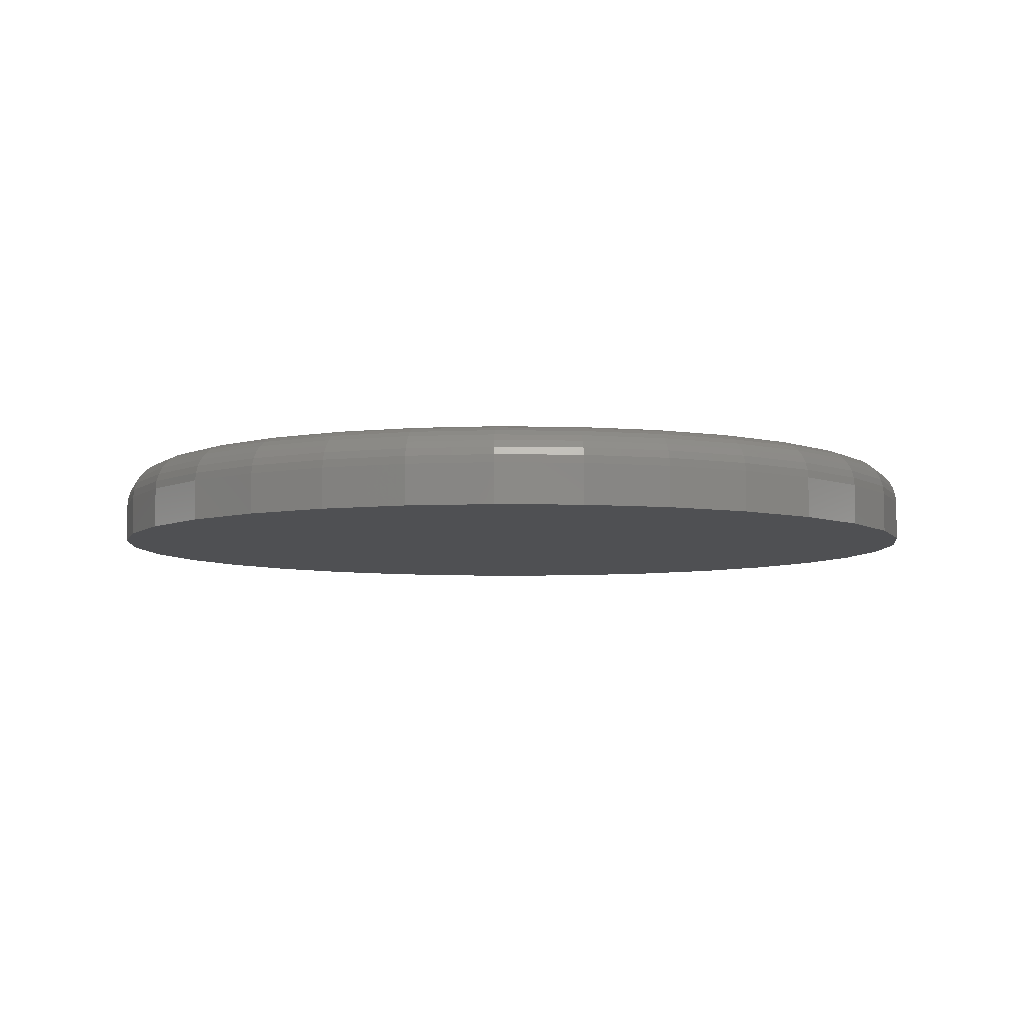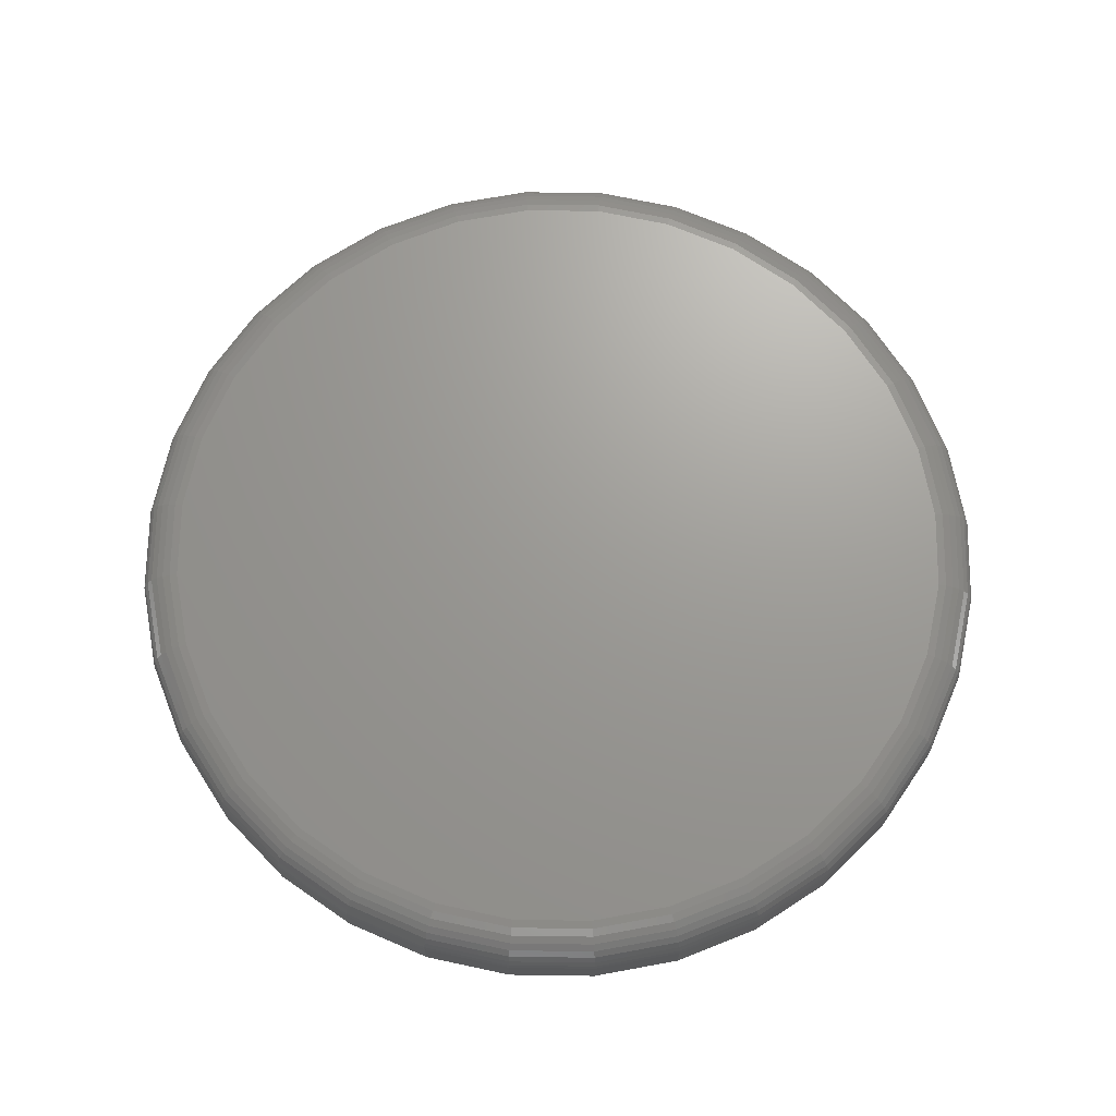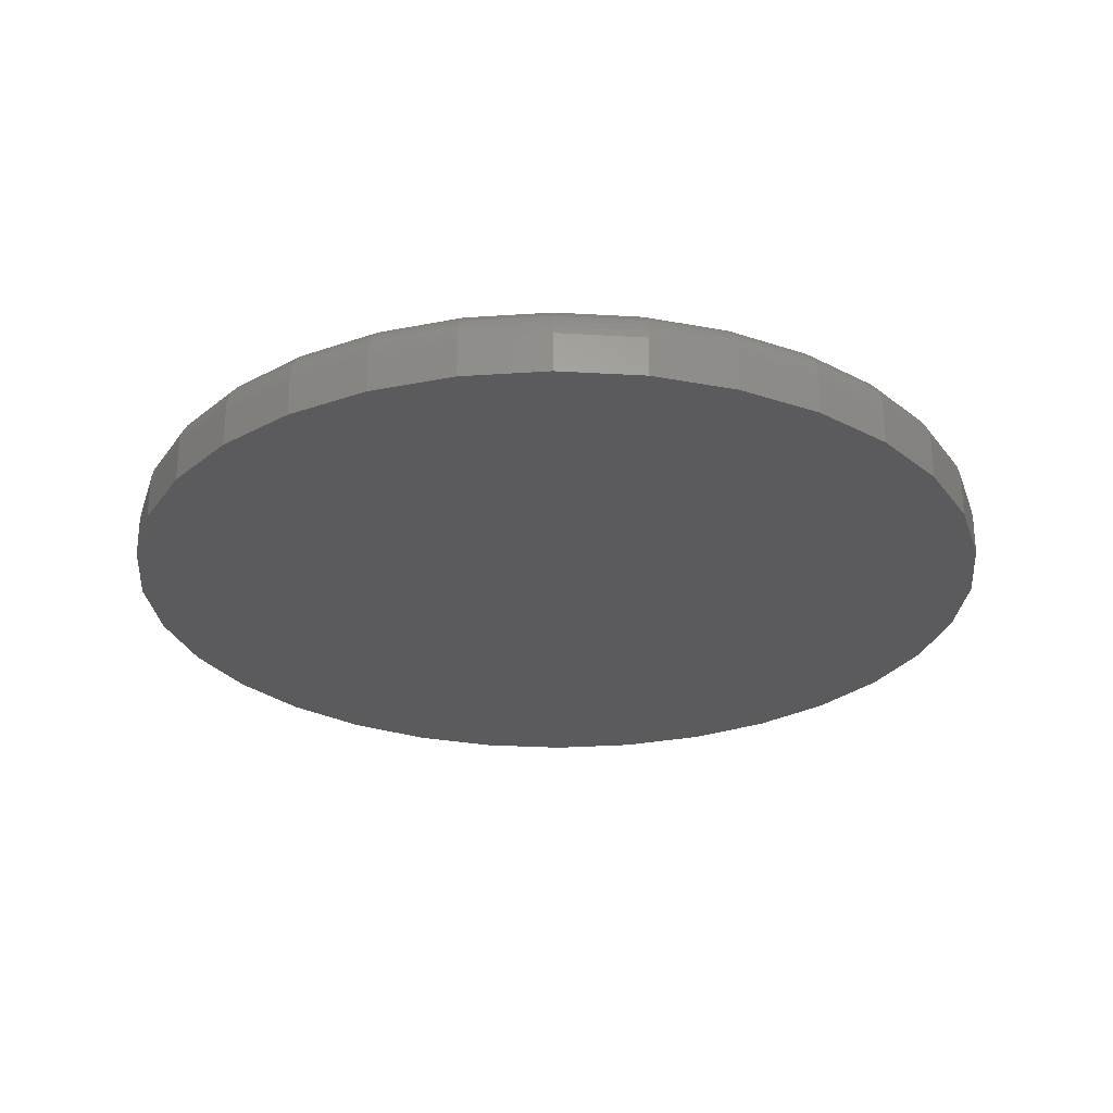
<metadata>
{"format":"stl","ext":"stl","renderer":"f3d","projection":"perspective","resolution":1024,"background":"white","views":[{"elev":-6.2,"azim":-76.5,"up":"+Z"},{"elev":69.3,"azim":40.2,"up":"+Z"},{"elev":-27.1,"azim":45.4,"up":"+Z"}]}
</metadata>
<code>
# stl→obj: 320 verts, 636 faces
v -0.04672 0.2287 0.04688
v 0.04425 0.2287 0.04688
v -0.001234 0.2331 0.04688
v -0.09045 0.2154 0.04688
v 0.08799 0.2154 0.04688
v 0.08799 -0.2154 0.04688
v -0.04672 -0.2287 0.04688
v 0.04425 -0.2287 0.04688
v -0.001234 -0.2331 0.04688
v 0.1283 0.1938 0.04688
v -0.1308 0.1938 0.04688
v 0.1636 0.1649 0.04688
v -0.1661 0.1649 0.04688
v 0.1926 0.1295 0.04688
v -0.1951 0.1295 0.04688
v 0.2142 0.08922 0.04688
v -0.2166 0.08922 0.04688
v 0.2274 0.04548 0.04688
v -0.2299 0.04548 0.04688
v 0.2319 -4.963e-17 0.04688
v -0.2344 -6.752e-17 0.04688
v 0.2274 -0.04548 0.04688
v -0.2299 -0.04548 0.04688
v 0.2142 -0.08922 0.04688
v -0.2166 -0.08922 0.04688
v 0.1926 -0.1295 0.04688
v -0.1951 -0.1295 0.04688
v 0.1636 -0.1649 0.04688
v -0.1661 -0.1649 0.04688
v 0.1283 -0.1938 0.04688
v -0.1308 -0.1938 0.04688
v -0.09045 -0.2154 0.04688
v 0.2553 0 0
v 0.2553 -2.907e-16 0.02344
v 0.2504 -0.05006 0
v 0.2504 -0.05006 0.02344
v 0.2358 -0.09819 0
v 0.2358 -0.09819 0.02344
v 0.2121 -0.1425 0
v 0.2121 -0.1425 0.02344
v 0.1802 -0.1814 0
v 0.1802 -0.1814 0.02344
v 0.1413 -0.2133 0
v 0.1413 -0.2133 0.02344
v 0.09695 -0.237 0
v 0.09695 -0.237 0.02344
v 0.04882 -0.2516 0
v 0.04882 -0.2516 0.02344
v -0.001234 -0.2566 0
v -0.001234 -0.2566 0.02344
v -0.05129 -0.2516 0
v -0.05129 -0.2516 0.02344
v -0.09942 -0.237 0
v -0.09942 -0.237 0.02344
v -0.1438 -0.2133 0
v -0.1438 -0.2133 0.02344
v -0.1827 -0.1814 0
v -0.1827 -0.1814 0.02344
v -0.2146 -0.1425 0
v -0.2146 -0.1425 0.02344
v -0.2383 -0.09819 0
v -0.2383 -0.09819 0.02344
v -0.2529 -0.05006 0
v -0.2529 -0.05006 0.02344
v -0.2578 3.142e-17 0
v -0.2578 3.142e-17 0.02344
v -0.2529 0.05006 0
v -0.2529 0.05006 0.02344
v -0.2383 0.09819 0
v -0.2383 0.09819 0.02344
v -0.2146 0.1425 0
v -0.2146 0.1425 0.02344
v -0.1827 0.1814 0
v -0.1827 0.1814 0.02344
v -0.1438 0.2133 0
v -0.1438 0.2133 0.02344
v -0.09942 0.237 0
v -0.09942 0.237 0.02344
v -0.05129 0.2516 0
v -0.05129 0.2516 0.02344
v -0.001234 0.2566 0
v -0.001234 0.2566 0.02344
v 0.04882 0.2516 0
v 0.04882 0.2516 0.02344
v 0.09695 0.237 0
v 0.09695 0.237 0.02344
v 0.1413 0.2133 0
v 0.1413 0.2133 0.02344
v 0.1802 0.1814 0
v 0.1802 0.1814 0.02344
v 0.2121 0.1425 0
v 0.2121 0.1425 0.02344
v 0.2358 0.09819 0
v 0.2358 0.09819 0.02344
v 0.2504 0.05006 0
v 0.2504 0.05006 0.02344
v -0.2389 -6.939e-17 0.04642
v -0.2344 0.04638 0.04642
v -0.2433 -6.939e-17 0.04509
v -0.2387 0.04723 0.04509
v -0.2474 -6.939e-17 0.04293
v -0.2427 0.04802 0.04293
v -0.2509 -5.551e-17 0.04001
v -0.2461 0.04872 0.04001
v -0.2539 -5.551e-17 0.03646
v -0.249 0.04929 0.03646
v -0.256 -5.551e-17 0.03241
v -0.2511 0.04971 0.03241
v -0.2574 -5.551e-17 0.02801
v -0.2524 0.04997 0.02801
v 0.2319 0.04638 0.04642
v 0.2365 -2.776e-16 0.04642
v 0.2362 0.04723 0.04509
v 0.2409 -2.776e-16 0.04509
v 0.2402 0.04802 0.04293
v 0.2449 -2.776e-16 0.04293
v 0.2437 0.04872 0.04001
v 0.2485 -2.776e-16 0.04001
v 0.2465 0.04929 0.03646
v 0.2514 -2.776e-16 0.03646
v 0.2487 0.04971 0.03241
v 0.2536 -2.776e-16 0.03241
v 0.25 0.04997 0.02801
v 0.2549 -2.776e-16 0.02801
v 0.2184 0.09097 0.04642
v 0.2224 0.09265 0.04509
v 0.2262 0.0942 0.04293
v 0.2295 0.09556 0.04001
v 0.2322 0.09668 0.03646
v 0.2342 0.09751 0.03241
v 0.2354 0.09802 0.02801
v 0.1964 0.1321 0.04642
v 0.2001 0.1345 0.04509
v 0.2034 0.1368 0.04293
v 0.2064 0.1387 0.04001
v 0.2088 0.1404 0.03646
v 0.2106 0.1416 0.03241
v 0.2117 0.1423 0.02801
v 0.1669 0.1681 0.04642
v 0.17 0.1712 0.04509
v 0.1728 0.1741 0.04293
v 0.1753 0.1766 0.04001
v 0.1774 0.1786 0.03646
v 0.1789 0.1802 0.03241
v 0.1799 0.1811 0.02801
v 0.1308 0.1977 0.04642
v 0.1333 0.2013 0.04509
v 0.1355 0.2047 0.04293
v 0.1375 0.2076 0.04001
v 0.1391 0.2101 0.03646
v 0.1403 0.2119 0.03241
v 0.1411 0.213 0.02801
v 0.08974 0.2196 0.04642
v 0.09142 0.2237 0.04509
v 0.09297 0.2274 0.04293
v 0.09433 0.2307 0.04001
v 0.09544 0.2334 0.03646
v 0.09627 0.2354 0.03241
v 0.09678 0.2366 0.02801
v 0.04514 0.2331 0.04642
v 0.046 0.2375 0.04509
v 0.04679 0.2414 0.04293
v 0.04748 0.2449 0.04001
v 0.04805 0.2478 0.03646
v 0.04847 0.2499 0.03241
v 0.04873 0.2512 0.02801
v -0.001234 0.2377 0.04642
v -0.001234 0.2421 0.04509
v -0.001234 0.2462 0.04293
v -0.001234 0.2497 0.04001
v -0.001234 0.2526 0.03646
v -0.001234 0.2548 0.03241
v -0.001234 0.2561 0.02801
v -0.04761 0.2331 0.04642
v -0.04847 0.2375 0.04509
v -0.04926 0.2414 0.04293
v -0.04995 0.2449 0.04001
v -0.05052 0.2478 0.03646
v -0.05094 0.2499 0.03241
v -0.0512 0.2512 0.02801
v -0.0922 0.2196 0.04642
v -0.09389 0.2237 0.04509
v -0.09544 0.2274 0.04293
v -0.0968 0.2307 0.04001
v -0.09791 0.2334 0.03646
v -0.09874 0.2354 0.03241
v -0.09925 0.2366 0.02801
v -0.1333 0.1977 0.04642
v -0.1357 0.2013 0.04509
v -0.138 0.2047 0.04293
v -0.14 0.2076 0.04001
v -0.1416 0.2101 0.03646
v -0.1428 0.2119 0.03241
v -0.1435 0.213 0.02801
v -0.1693 0.1681 0.04642
v -0.1724 0.1712 0.04509
v -0.1753 0.1741 0.04293
v -0.1778 0.1766 0.04001
v -0.1799 0.1786 0.03646
v -0.1814 0.1802 0.03241
v -0.1823 0.1811 0.02801
v -0.1989 0.1321 0.04642
v -0.2025 0.1345 0.04509
v -0.2059 0.1368 0.04293
v -0.2089 0.1387 0.04001
v -0.2113 0.1404 0.03646
v -0.2131 0.1416 0.03241
v -0.2142 0.1423 0.02801
v -0.2209 0.09097 0.04642
v -0.2249 0.09265 0.04509
v -0.2287 0.0942 0.04293
v -0.2319 0.09556 0.04001
v -0.2346 0.09668 0.03646
v -0.2366 0.09751 0.03241
v -0.2379 0.09802 0.02801
v 0.2319 -0.04638 0.04642
v 0.2362 -0.04723 0.04509
v 0.2402 -0.04802 0.04293
v 0.2437 -0.04872 0.04001
v 0.2465 -0.04929 0.03646
v 0.2487 -0.04971 0.03241
v 0.25 -0.04997 0.02801
v -0.2344 -0.04638 0.04642
v -0.2387 -0.04723 0.04509
v -0.2427 -0.04802 0.04293
v -0.2461 -0.04872 0.04001
v -0.249 -0.04929 0.03646
v -0.2511 -0.04971 0.03241
v -0.2524 -0.04997 0.02801
v -0.2209 -0.09097 0.04642
v -0.2249 -0.09265 0.04509
v -0.2287 -0.0942 0.04293
v -0.2319 -0.09556 0.04001
v -0.2346 -0.09668 0.03646
v -0.2366 -0.09751 0.03241
v -0.2379 -0.09802 0.02801
v -0.1989 -0.1321 0.04642
v -0.2025 -0.1345 0.04509
v -0.2059 -0.1368 0.04293
v -0.2089 -0.1387 0.04001
v -0.2113 -0.1404 0.03646
v -0.2131 -0.1416 0.03241
v -0.2142 -0.1423 0.02801
v -0.1693 -0.1681 0.04642
v -0.1724 -0.1712 0.04509
v -0.1753 -0.1741 0.04293
v -0.1778 -0.1766 0.04001
v -0.1799 -0.1786 0.03646
v -0.1814 -0.1802 0.03241
v -0.1823 -0.1811 0.02801
v -0.1333 -0.1977 0.04642
v -0.1357 -0.2013 0.04509
v -0.138 -0.2047 0.04293
v -0.14 -0.2076 0.04001
v -0.1416 -0.2101 0.03646
v -0.1428 -0.2119 0.03241
v -0.1435 -0.213 0.02801
v -0.0922 -0.2196 0.04642
v -0.09389 -0.2237 0.04509
v -0.09544 -0.2274 0.04293
v -0.0968 -0.2307 0.04001
v -0.09791 -0.2334 0.03646
v -0.09874 -0.2354 0.03241
v -0.09925 -0.2366 0.02801
v -0.04761 -0.2331 0.04642
v -0.04847 -0.2375 0.04509
v -0.04926 -0.2414 0.04293
v -0.04995 -0.2449 0.04001
v -0.05052 -0.2478 0.03646
v -0.05094 -0.2499 0.03241
v -0.0512 -0.2512 0.02801
v -0.001234 -0.2377 0.04642
v -0.001234 -0.2421 0.04509
v -0.001234 -0.2462 0.04293
v -0.001234 -0.2497 0.04001
v -0.001234 -0.2526 0.03646
v -0.001234 -0.2548 0.03241
v -0.001234 -0.2561 0.02801
v 0.04514 -0.2331 0.04642
v 0.046 -0.2375 0.04509
v 0.04679 -0.2414 0.04293
v 0.04748 -0.2449 0.04001
v 0.04805 -0.2478 0.03646
v 0.04847 -0.2499 0.03241
v 0.04873 -0.2512 0.02801
v 0.08974 -0.2196 0.04642
v 0.09142 -0.2237 0.04509
v 0.09297 -0.2274 0.04293
v 0.09433 -0.2307 0.04001
v 0.09544 -0.2334 0.03646
v 0.09627 -0.2354 0.03241
v 0.09678 -0.2366 0.02801
v 0.1308 -0.1977 0.04642
v 0.1333 -0.2013 0.04509
v 0.1355 -0.2047 0.04293
v 0.1375 -0.2076 0.04001
v 0.1391 -0.2101 0.03646
v 0.1403 -0.2119 0.03241
v 0.1411 -0.213 0.02801
v 0.1669 -0.1681 0.04642
v 0.17 -0.1712 0.04509
v 0.1728 -0.1741 0.04293
v 0.1753 -0.1766 0.04001
v 0.1774 -0.1786 0.03646
v 0.1789 -0.1802 0.03241
v 0.1799 -0.1811 0.02801
v 0.1964 -0.1321 0.04642
v 0.2001 -0.1345 0.04509
v 0.2034 -0.1368 0.04293
v 0.2064 -0.1387 0.04001
v 0.2088 -0.1404 0.03646
v 0.2106 -0.1416 0.03241
v 0.2117 -0.1423 0.02801
v 0.2184 -0.09097 0.04642
v 0.2224 -0.09265 0.04509
v 0.2262 -0.0942 0.04293
v 0.2295 -0.09556 0.04001
v 0.2322 -0.09668 0.03646
v 0.2342 -0.09751 0.03241
v 0.2354 -0.09802 0.02801
f 1 2 3
f 2 1 4
f 2 4 5
f 6 7 8
f 8 7 9
f 5 4 10
f 10 4 11
f 10 11 12
f 12 11 13
f 12 13 14
f 14 13 15
f 14 15 16
f 16 15 17
f 16 17 18
f 18 17 19
f 18 19 20
f 20 19 21
f 20 21 22
f 22 21 23
f 22 23 24
f 24 23 25
f 24 25 26
f 26 25 27
f 26 27 28
f 28 27 29
f 28 29 30
f 30 29 31
f 30 31 6
f 6 31 32
f 6 32 7
f 33 34 35
f 35 34 36
f 35 36 37
f 37 36 38
f 37 38 39
f 39 38 40
f 39 40 41
f 41 40 42
f 41 42 43
f 43 42 44
f 43 44 45
f 45 44 46
f 45 46 47
f 47 46 48
f 47 48 49
f 49 48 50
f 49 50 51
f 51 50 52
f 51 52 53
f 53 52 54
f 53 54 55
f 55 54 56
f 55 56 57
f 57 56 58
f 57 58 59
f 59 58 60
f 59 60 61
f 61 60 62
f 61 62 63
f 63 62 64
f 63 64 65
f 65 64 66
f 65 66 67
f 67 66 68
f 67 68 69
f 69 68 70
f 69 70 71
f 71 70 72
f 71 72 73
f 73 72 74
f 73 74 75
f 75 74 76
f 75 76 77
f 77 76 78
f 77 78 79
f 79 78 80
f 79 80 81
f 81 80 82
f 81 82 83
f 83 82 84
f 83 84 85
f 85 84 86
f 85 86 87
f 87 86 88
f 87 88 89
f 89 88 90
f 89 90 91
f 91 90 92
f 91 92 93
f 93 92 94
f 93 94 95
f 95 94 96
f 95 96 33
f 33 96 34
f 21 19 97
f 97 19 98
f 97 98 99
f 99 98 100
f 99 100 101
f 101 100 102
f 101 102 103
f 103 102 104
f 103 104 105
f 105 104 106
f 105 106 107
f 107 106 108
f 107 108 109
f 109 108 110
f 109 110 66
f 66 110 68
f 18 20 111
f 111 20 112
f 111 112 113
f 113 112 114
f 113 114 115
f 115 114 116
f 115 116 117
f 117 116 118
f 117 118 119
f 119 118 120
f 119 120 121
f 121 120 122
f 121 122 123
f 123 122 124
f 123 124 96
f 96 124 34
f 16 18 125
f 125 18 111
f 125 111 126
f 126 111 113
f 126 113 127
f 127 113 115
f 127 115 128
f 128 115 117
f 128 117 129
f 129 117 119
f 129 119 130
f 130 119 121
f 130 121 131
f 131 121 123
f 131 123 94
f 94 123 96
f 14 16 132
f 132 16 125
f 132 125 133
f 133 125 126
f 133 126 134
f 134 126 127
f 134 127 135
f 135 127 128
f 135 128 136
f 136 128 129
f 136 129 137
f 137 129 130
f 137 130 138
f 138 130 131
f 138 131 92
f 92 131 94
f 12 14 139
f 139 14 132
f 139 132 140
f 140 132 133
f 140 133 141
f 141 133 134
f 141 134 142
f 142 134 135
f 142 135 143
f 143 135 136
f 143 136 144
f 144 136 137
f 144 137 145
f 145 137 138
f 145 138 90
f 90 138 92
f 10 12 146
f 146 12 139
f 146 139 147
f 147 139 140
f 147 140 148
f 148 140 141
f 148 141 149
f 149 141 142
f 149 142 150
f 150 142 143
f 150 143 151
f 151 143 144
f 151 144 152
f 152 144 145
f 152 145 88
f 88 145 90
f 5 10 153
f 153 10 146
f 153 146 154
f 154 146 147
f 154 147 155
f 155 147 148
f 155 148 156
f 156 148 149
f 156 149 157
f 157 149 150
f 157 150 158
f 158 150 151
f 158 151 159
f 159 151 152
f 159 152 86
f 86 152 88
f 2 5 160
f 160 5 153
f 160 153 161
f 161 153 154
f 161 154 162
f 162 154 155
f 162 155 163
f 163 155 156
f 163 156 164
f 164 156 157
f 164 157 165
f 165 157 158
f 165 158 166
f 166 158 159
f 166 159 84
f 84 159 86
f 3 2 167
f 167 2 160
f 167 160 168
f 168 160 161
f 168 161 169
f 169 161 162
f 169 162 170
f 170 162 163
f 170 163 171
f 171 163 164
f 171 164 172
f 172 164 165
f 172 165 173
f 173 165 166
f 173 166 82
f 82 166 84
f 1 3 174
f 174 3 167
f 174 167 175
f 175 167 168
f 175 168 176
f 176 168 169
f 176 169 177
f 177 169 170
f 177 170 178
f 178 170 171
f 178 171 179
f 179 171 172
f 179 172 180
f 180 172 173
f 180 173 80
f 80 173 82
f 4 1 181
f 181 1 174
f 181 174 182
f 182 174 175
f 182 175 183
f 183 175 176
f 183 176 184
f 184 176 177
f 184 177 185
f 185 177 178
f 185 178 186
f 186 178 179
f 186 179 187
f 187 179 180
f 187 180 78
f 78 180 80
f 11 4 188
f 188 4 181
f 188 181 189
f 189 181 182
f 189 182 190
f 190 182 183
f 190 183 191
f 191 183 184
f 191 184 192
f 192 184 185
f 192 185 193
f 193 185 186
f 193 186 194
f 194 186 187
f 194 187 76
f 76 187 78
f 13 11 195
f 195 11 188
f 195 188 196
f 196 188 189
f 196 189 197
f 197 189 190
f 197 190 198
f 198 190 191
f 198 191 199
f 199 191 192
f 199 192 200
f 200 192 193
f 200 193 201
f 201 193 194
f 201 194 74
f 74 194 76
f 15 13 202
f 202 13 195
f 202 195 203
f 203 195 196
f 203 196 204
f 204 196 197
f 204 197 205
f 205 197 198
f 205 198 206
f 206 198 199
f 206 199 207
f 207 199 200
f 207 200 208
f 208 200 201
f 208 201 72
f 72 201 74
f 17 15 209
f 209 15 202
f 209 202 210
f 210 202 203
f 210 203 211
f 211 203 204
f 211 204 212
f 212 204 205
f 212 205 213
f 213 205 206
f 213 206 214
f 214 206 207
f 214 207 215
f 215 207 208
f 215 208 70
f 70 208 72
f 19 17 98
f 98 17 209
f 98 209 100
f 100 209 210
f 100 210 102
f 102 210 211
f 102 211 104
f 104 211 212
f 104 212 106
f 106 212 213
f 106 213 108
f 108 213 214
f 108 214 110
f 110 214 215
f 110 215 68
f 68 215 70
f 20 22 112
f 112 22 216
f 112 216 114
f 114 216 217
f 114 217 116
f 116 217 218
f 116 218 118
f 118 218 219
f 118 219 120
f 120 219 220
f 120 220 122
f 122 220 221
f 122 221 124
f 124 221 222
f 124 222 34
f 34 222 36
f 23 21 223
f 223 21 97
f 223 97 224
f 224 97 99
f 224 99 225
f 225 99 101
f 225 101 226
f 226 101 103
f 226 103 227
f 227 103 105
f 227 105 228
f 228 105 107
f 228 107 229
f 229 107 109
f 229 109 64
f 64 109 66
f 25 23 230
f 230 23 223
f 230 223 231
f 231 223 224
f 231 224 232
f 232 224 225
f 232 225 233
f 233 225 226
f 233 226 234
f 234 226 227
f 234 227 235
f 235 227 228
f 235 228 236
f 236 228 229
f 236 229 62
f 62 229 64
f 27 25 237
f 237 25 230
f 237 230 238
f 238 230 231
f 238 231 239
f 239 231 232
f 239 232 240
f 240 232 233
f 240 233 241
f 241 233 234
f 241 234 242
f 242 234 235
f 242 235 243
f 243 235 236
f 243 236 60
f 60 236 62
f 29 27 244
f 244 27 237
f 244 237 245
f 245 237 238
f 245 238 246
f 246 238 239
f 246 239 247
f 247 239 240
f 247 240 248
f 248 240 241
f 248 241 249
f 249 241 242
f 249 242 250
f 250 242 243
f 250 243 58
f 58 243 60
f 31 29 251
f 251 29 244
f 251 244 252
f 252 244 245
f 252 245 253
f 253 245 246
f 253 246 254
f 254 246 247
f 254 247 255
f 255 247 248
f 255 248 256
f 256 248 249
f 256 249 257
f 257 249 250
f 257 250 56
f 56 250 58
f 32 31 258
f 258 31 251
f 258 251 259
f 259 251 252
f 259 252 260
f 260 252 253
f 260 253 261
f 261 253 254
f 261 254 262
f 262 254 255
f 262 255 263
f 263 255 256
f 263 256 264
f 264 256 257
f 264 257 54
f 54 257 56
f 7 32 265
f 265 32 258
f 265 258 266
f 266 258 259
f 266 259 267
f 267 259 260
f 267 260 268
f 268 260 261
f 268 261 269
f 269 261 262
f 269 262 270
f 270 262 263
f 270 263 271
f 271 263 264
f 271 264 52
f 52 264 54
f 9 7 272
f 272 7 265
f 272 265 273
f 273 265 266
f 273 266 274
f 274 266 267
f 274 267 275
f 275 267 268
f 275 268 276
f 276 268 269
f 276 269 277
f 277 269 270
f 277 270 278
f 278 270 271
f 278 271 50
f 50 271 52
f 8 9 279
f 279 9 272
f 279 272 280
f 280 272 273
f 280 273 281
f 281 273 274
f 281 274 282
f 282 274 275
f 282 275 283
f 283 275 276
f 283 276 284
f 284 276 277
f 284 277 285
f 285 277 278
f 285 278 48
f 48 278 50
f 6 8 286
f 286 8 279
f 286 279 287
f 287 279 280
f 287 280 288
f 288 280 281
f 288 281 289
f 289 281 282
f 289 282 290
f 290 282 283
f 290 283 291
f 291 283 284
f 291 284 292
f 292 284 285
f 292 285 46
f 46 285 48
f 30 6 293
f 293 6 286
f 293 286 294
f 294 286 287
f 294 287 295
f 295 287 288
f 295 288 296
f 296 288 289
f 296 289 297
f 297 289 290
f 297 290 298
f 298 290 291
f 298 291 299
f 299 291 292
f 299 292 44
f 44 292 46
f 28 30 300
f 300 30 293
f 300 293 301
f 301 293 294
f 301 294 302
f 302 294 295
f 302 295 303
f 303 295 296
f 303 296 304
f 304 296 297
f 304 297 305
f 305 297 298
f 305 298 306
f 306 298 299
f 306 299 42
f 42 299 44
f 26 28 307
f 307 28 300
f 307 300 308
f 308 300 301
f 308 301 309
f 309 301 302
f 309 302 310
f 310 302 303
f 310 303 311
f 311 303 304
f 311 304 312
f 312 304 305
f 312 305 313
f 313 305 306
f 313 306 40
f 40 306 42
f 24 26 314
f 314 26 307
f 314 307 315
f 315 307 308
f 315 308 316
f 316 308 309
f 316 309 317
f 317 309 310
f 317 310 318
f 318 310 311
f 318 311 319
f 319 311 312
f 319 312 320
f 320 312 313
f 320 313 38
f 38 313 40
f 22 24 216
f 216 24 314
f 216 314 217
f 217 314 315
f 217 315 218
f 218 315 316
f 218 316 219
f 219 316 317
f 219 317 220
f 220 317 318
f 220 318 221
f 221 318 319
f 221 319 222
f 222 319 320
f 222 320 36
f 36 320 38
f 81 83 79
f 77 79 83
f 85 77 83
f 47 51 45
f 49 51 47
f 51 53 45
f 45 53 55
f 45 55 43
f 43 55 57
f 43 57 41
f 41 57 59
f 41 59 39
f 39 59 61
f 39 61 37
f 37 61 63
f 37 63 35
f 35 63 65
f 35 65 33
f 33 65 67
f 33 67 95
f 95 67 69
f 95 69 93
f 93 69 71
f 93 71 91
f 91 71 73
f 91 73 89
f 89 73 75
f 89 75 87
f 87 75 77
f 87 77 85

</code>
